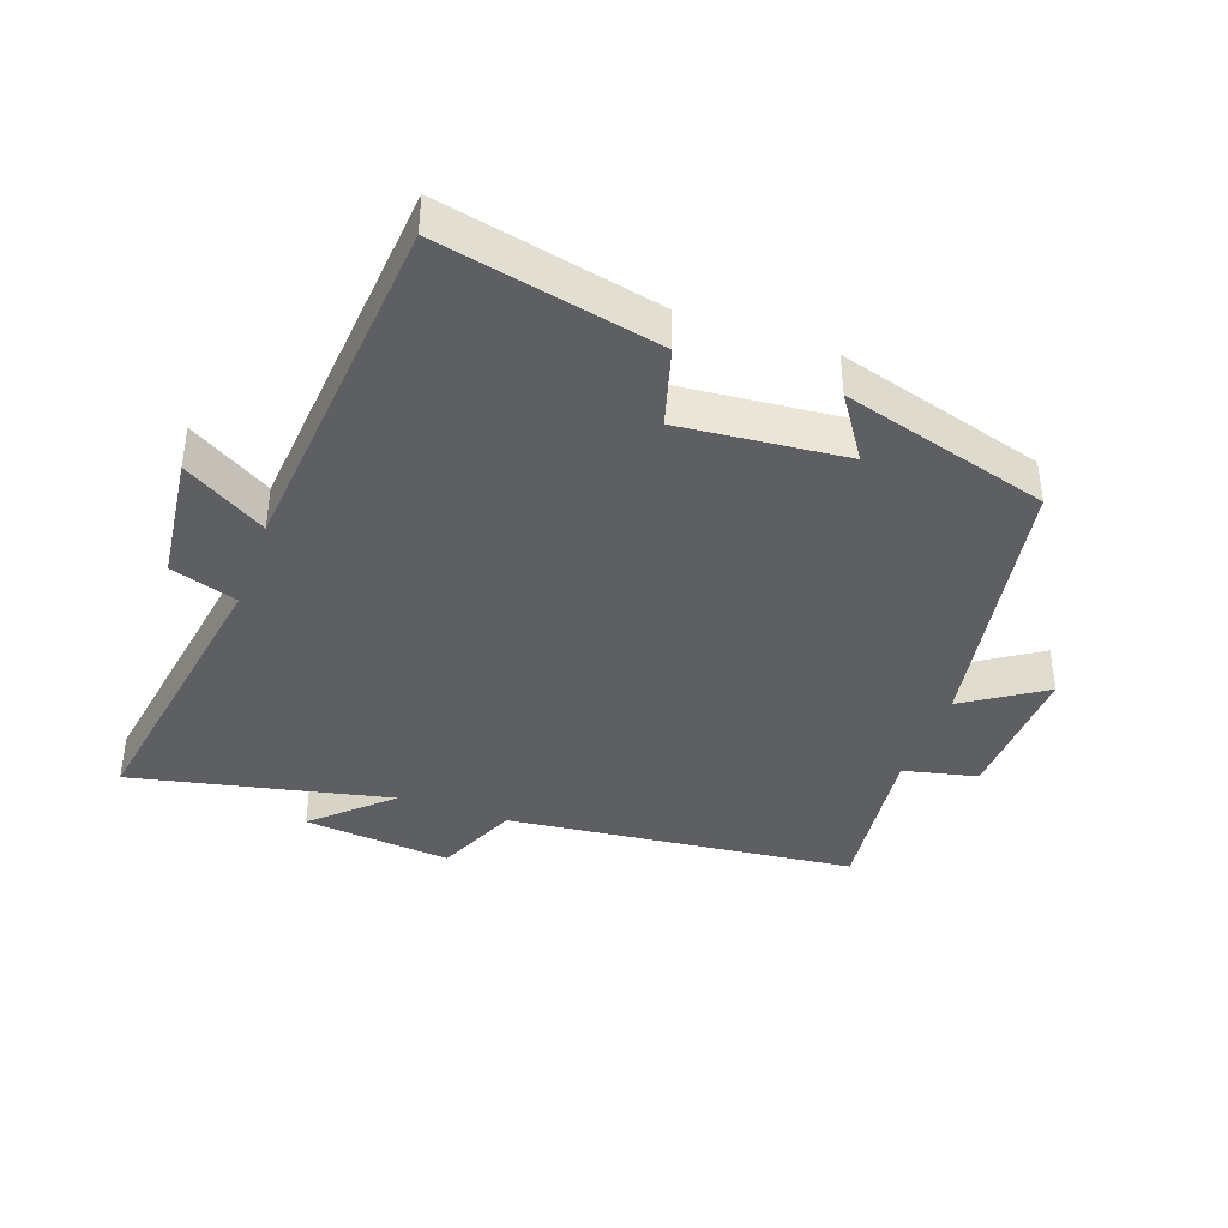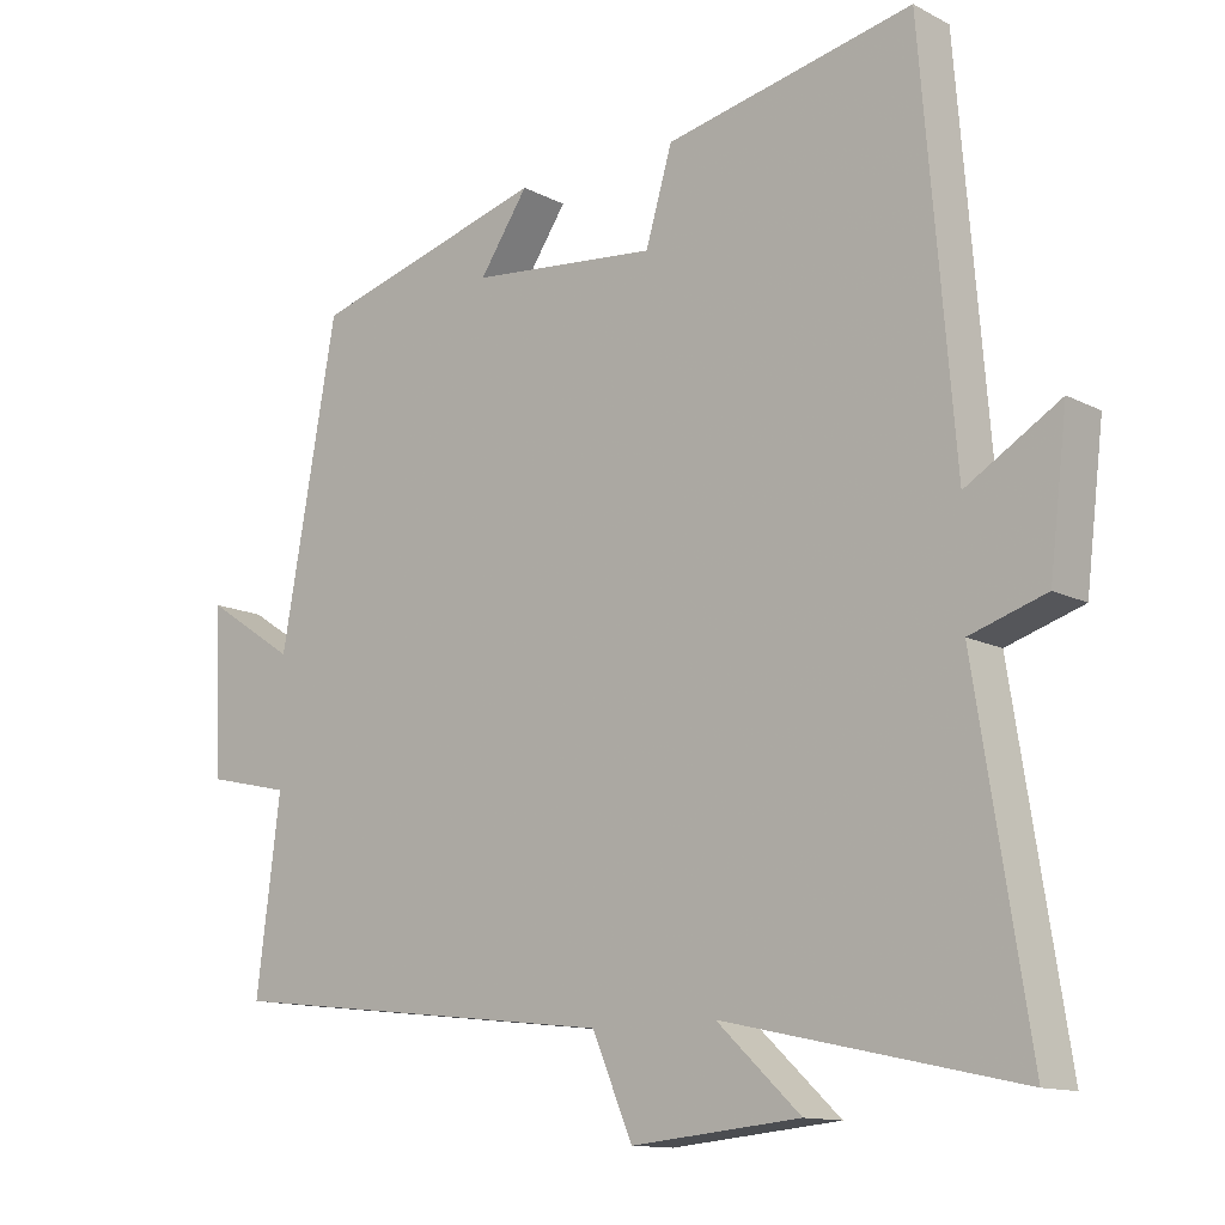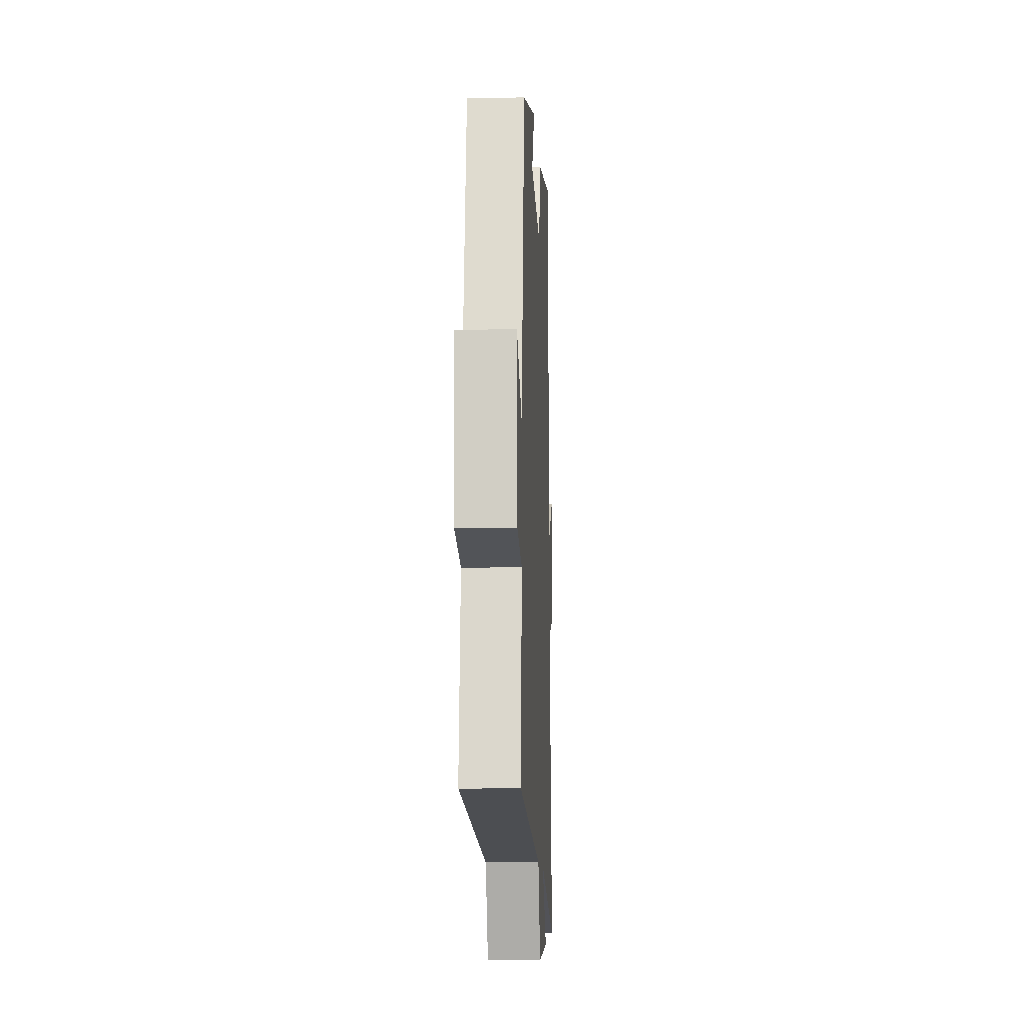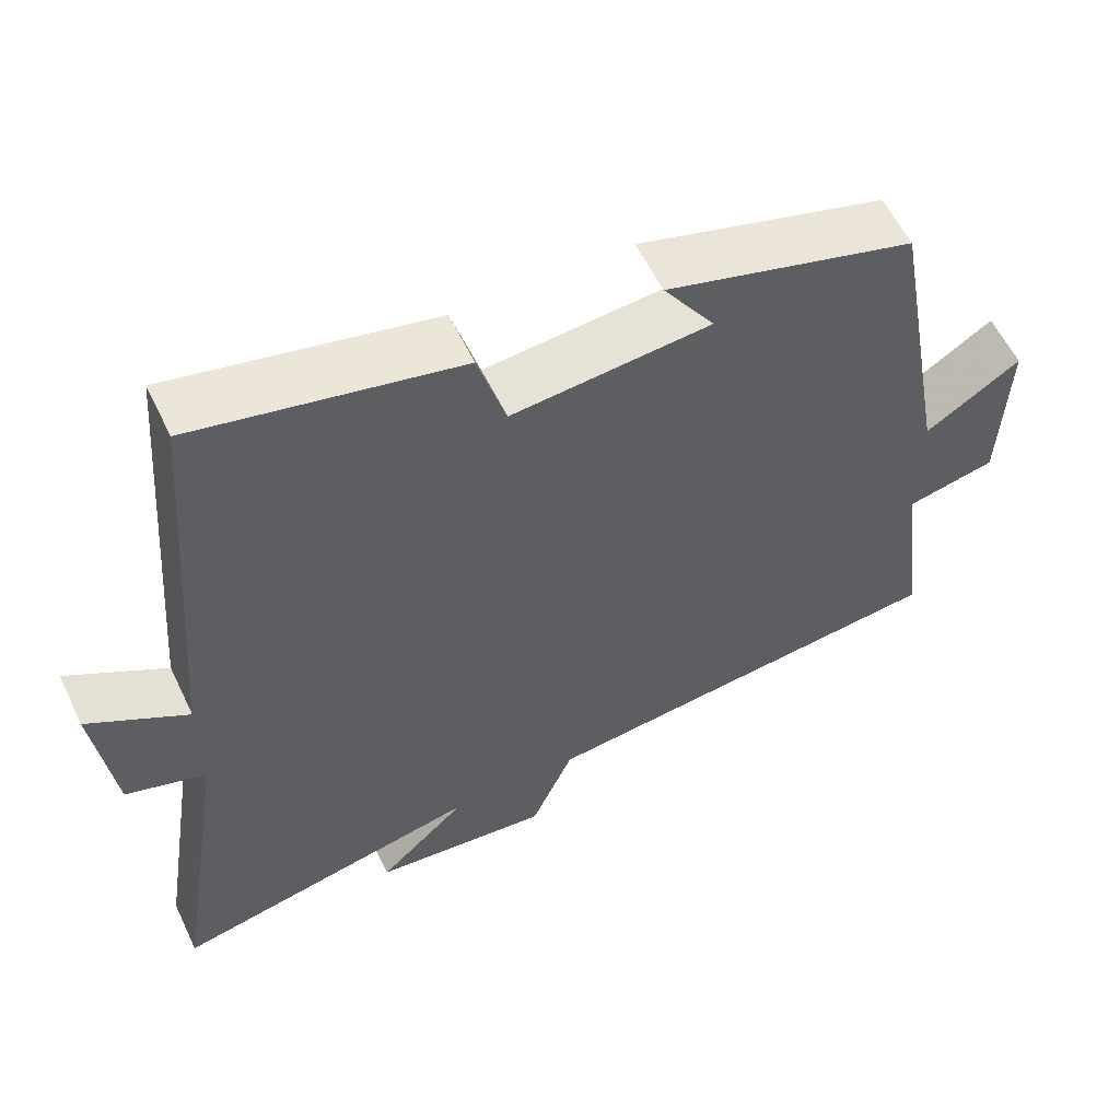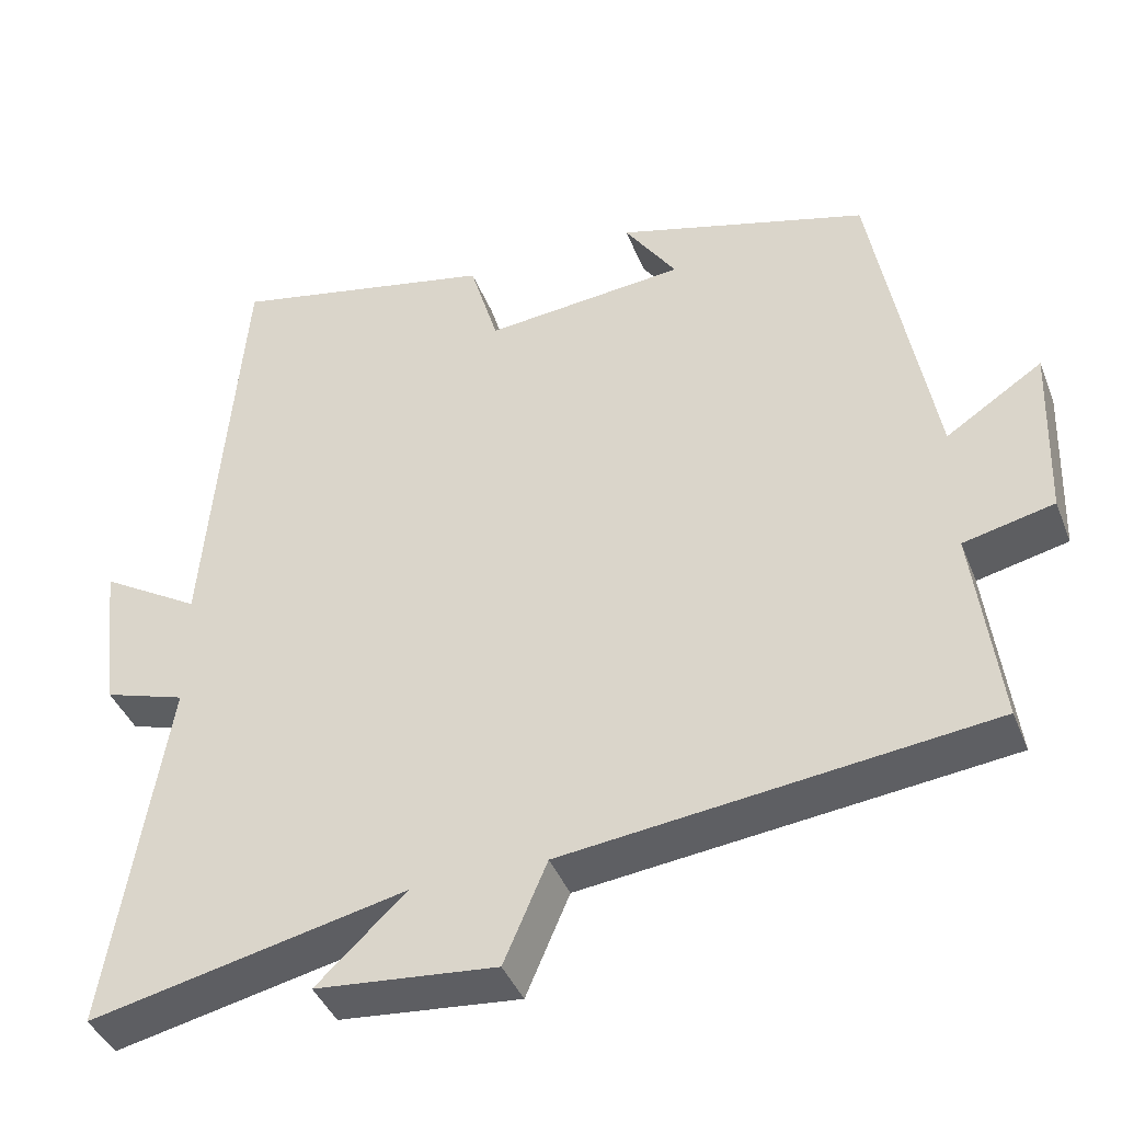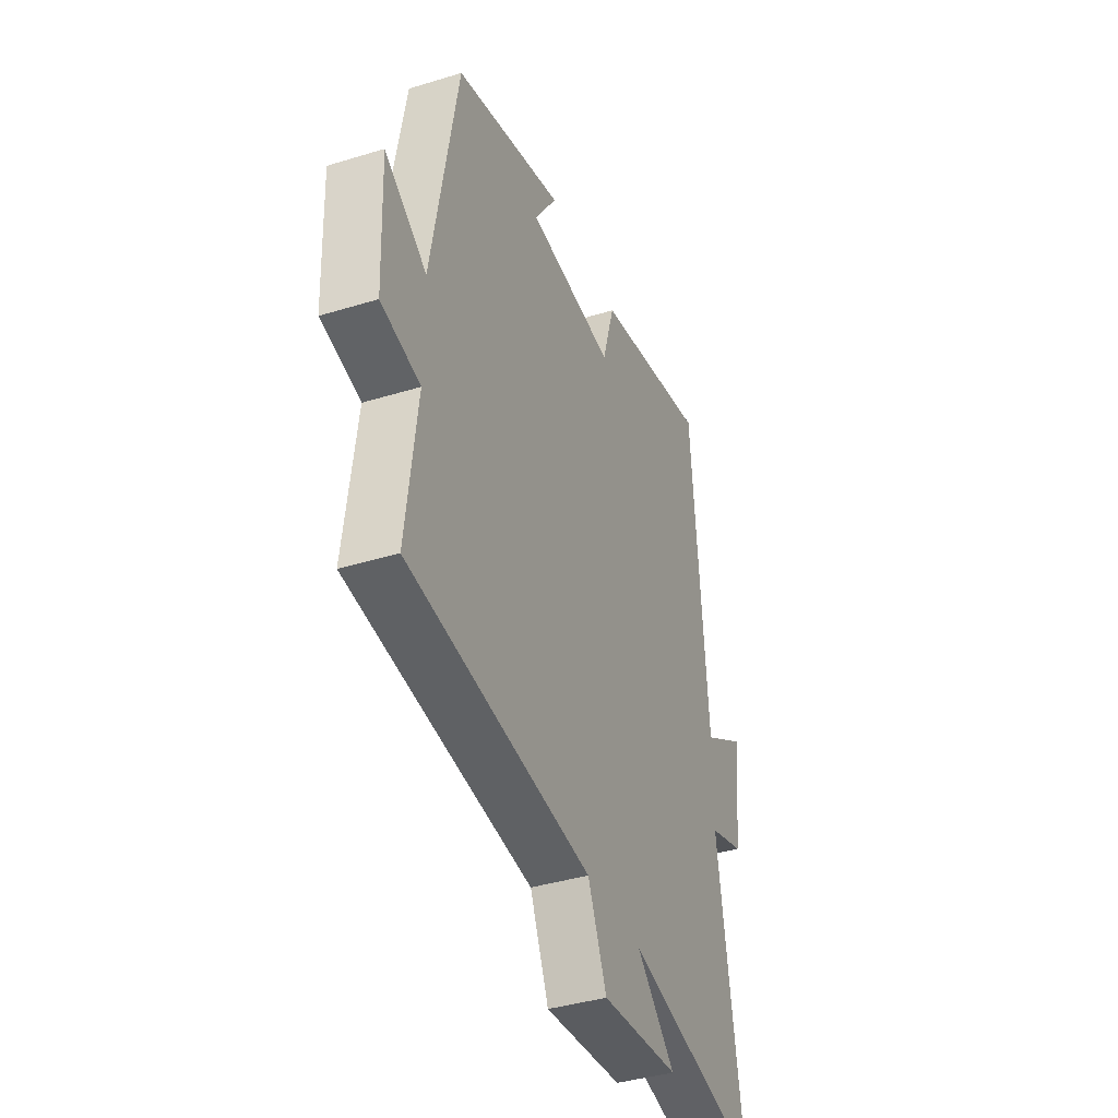
<metadata>
{"format":"obj","ext":"obj","renderer":"f3d","projection":"perspective","resolution":1024,"background":"white","views":[{"elev":-39.7,"azim":-19.8,"up":"+Y"},{"elev":-12.7,"azim":-139.9,"up":"+Z"},{"elev":-10.3,"azim":92.7,"up":"+Z"},{"elev":58.1,"azim":-25.5,"up":"+Z"},{"elev":-41.2,"azim":20.5,"up":"+Z"},{"elev":-39.3,"azim":111.0,"up":"+Z"}]}
</metadata>
<code>
v -0.455 0.07 0.572
v -0.119 0.07 0.5
v -0.083 0.07 0.378
v 0.171 0.07 0.402
v 0.105 0.07 0.5
v 0.424 0.07 0.409
v 0.5 0.07 -0.014
v 0.622 0.07 0.066
v 0.614 0.07 -0.158
v 0.5 0.07 -0.184
v 0.532 0.07 -0.439
v -0.004 0.07 -0.5
v -0.059 0.07 -0.628
v -0.287 0.07 -0.606
v -0.174 0.07 -0.5
v -0.572 0.07 -0.587
v -0.5 0.07 -0.132
v -0.603 0.07 -0.099
v -0.627 0.07 0.099
v -0.5 0.07 0.022
v -0.455 0 0.572
v -0.119 0 0.5
v -0.083 0 0.378
v 0.171 0 0.402
v 0.105 0 0.5
v 0.424 0 0.409
v 0.5 0 -0.014
v 0.622 0 0.066
v 0.614 0 -0.158
v 0.5 0 -0.184
v 0.532 0 -0.439
v -0.004 0 -0.5
v -0.059 0 -0.628
v -0.287 0 -0.606
v -0.174 0 -0.5
v -0.572 0 -0.587
v -0.5 0 -0.132
v -0.603 0 -0.099
v -0.627 0 0.099
v -0.5 0 0.022
f 17 18 19 20
f 17 20 1 2
f 15 16 17 2
f 12 13 14 15
f 10 11 12 15
f 7 8 9 10
f 4 5 6 7
f 3 4 7 10
f 15 2 3
f 3 10 15
f 40 39 38 37
f 22 21 40 37
f 22 37 36 35
f 35 34 33 32
f 35 32 31 30
f 30 29 28 27
f 27 26 25 24
f 30 27 24 23
f 23 22 35
f 35 30 23
f 1 21 22 2
f 2 22 23 3
f 3 23 24 4
f 4 24 25 5
f 5 25 26 6
f 6 26 27 7
f 7 27 28 8
f 8 28 29 9
f 9 29 30 10
f 10 30 31 11
f 11 31 32 12
f 12 32 33 13
f 13 33 34 14
f 14 34 35 15
f 15 35 36 16
f 16 36 37 17
f 17 37 38 18
f 18 38 39 19
f 19 39 40 20
f 20 40 21 1

</code>
